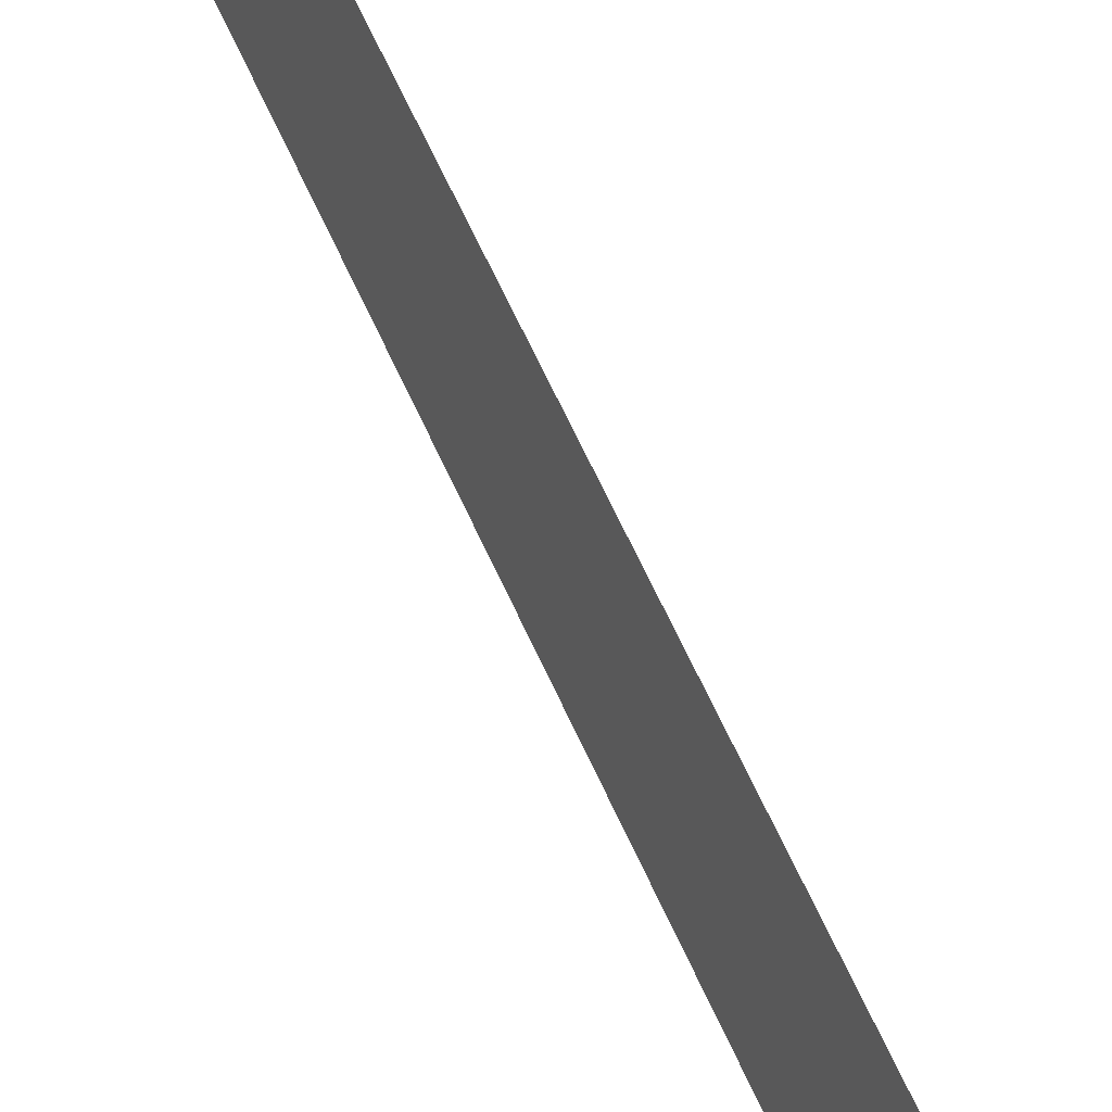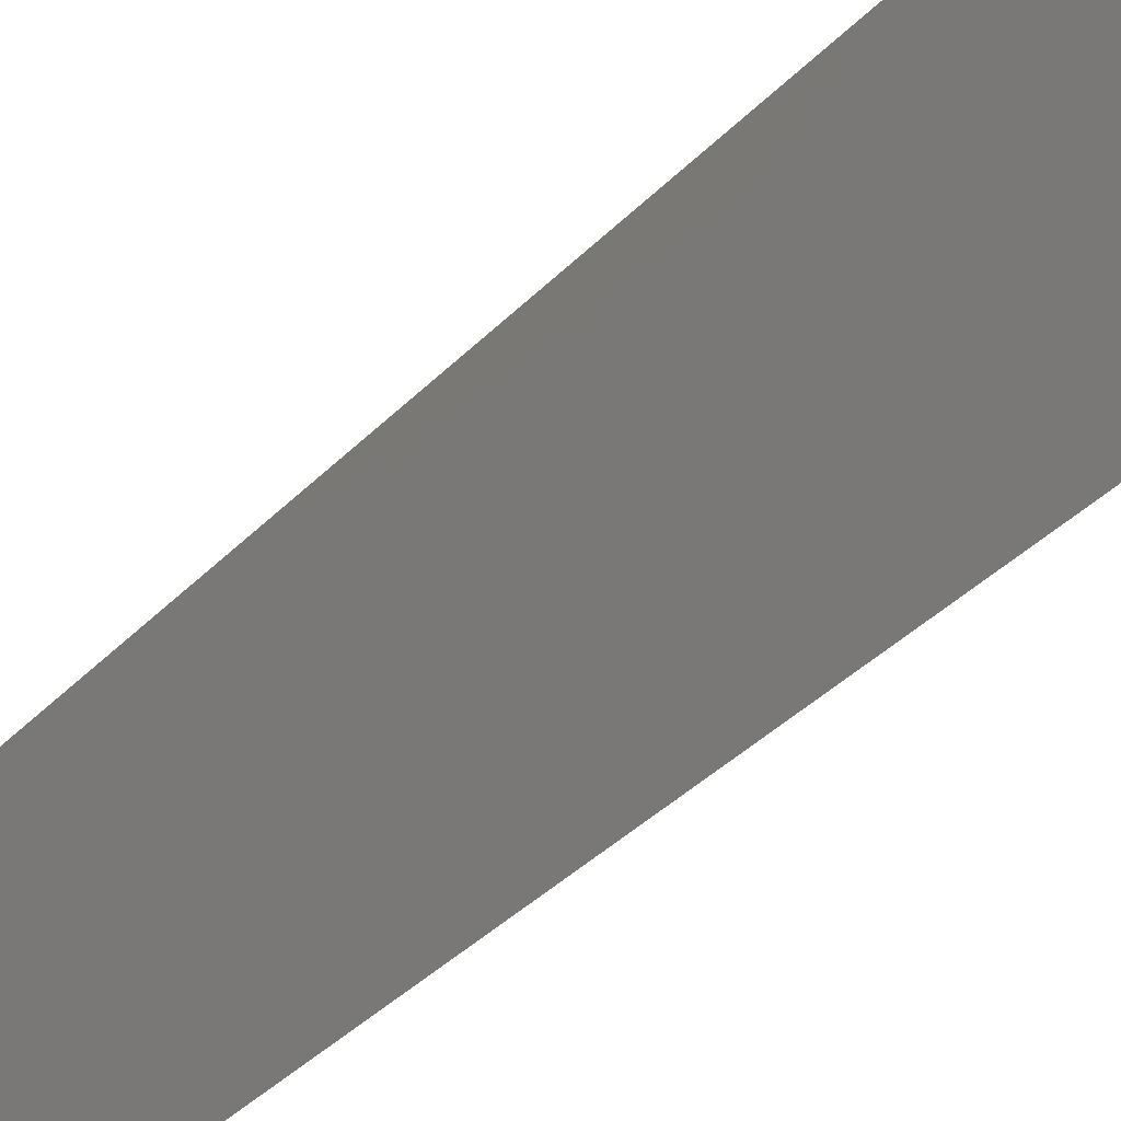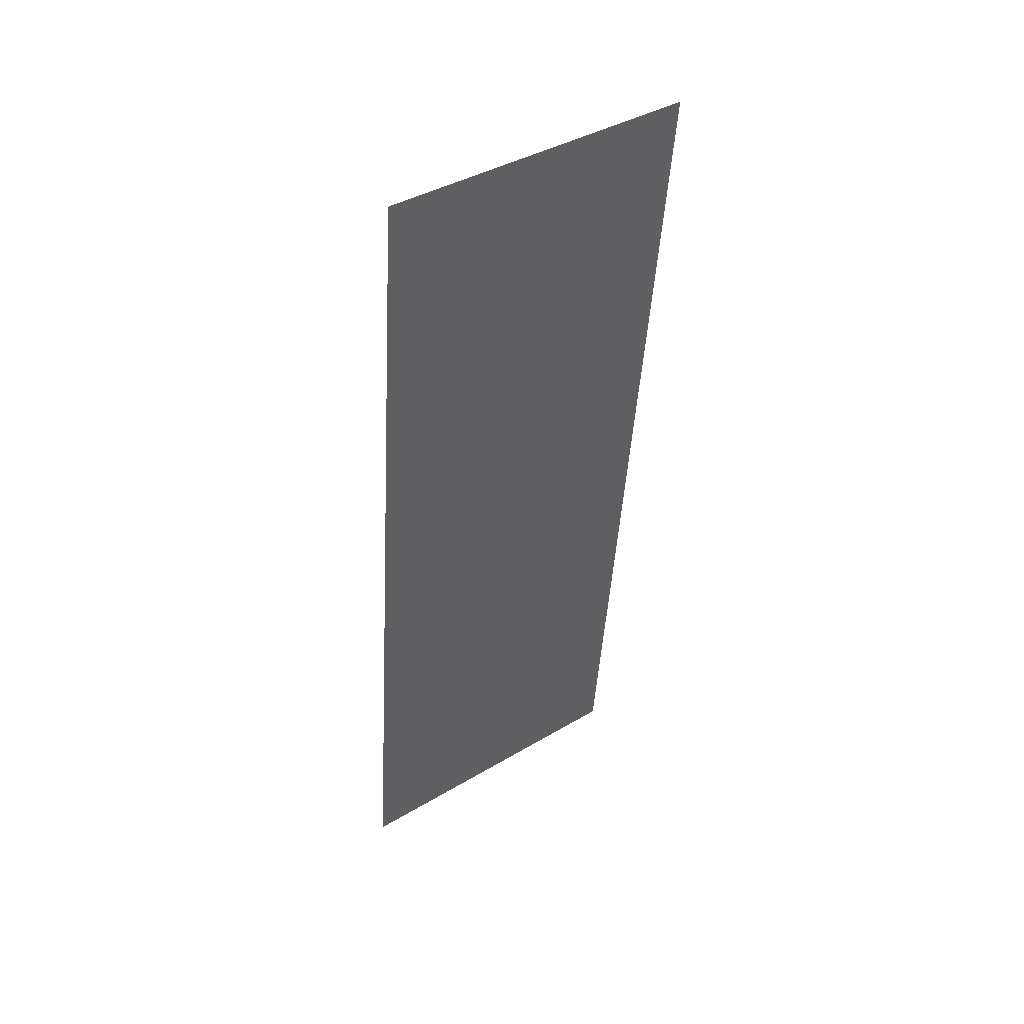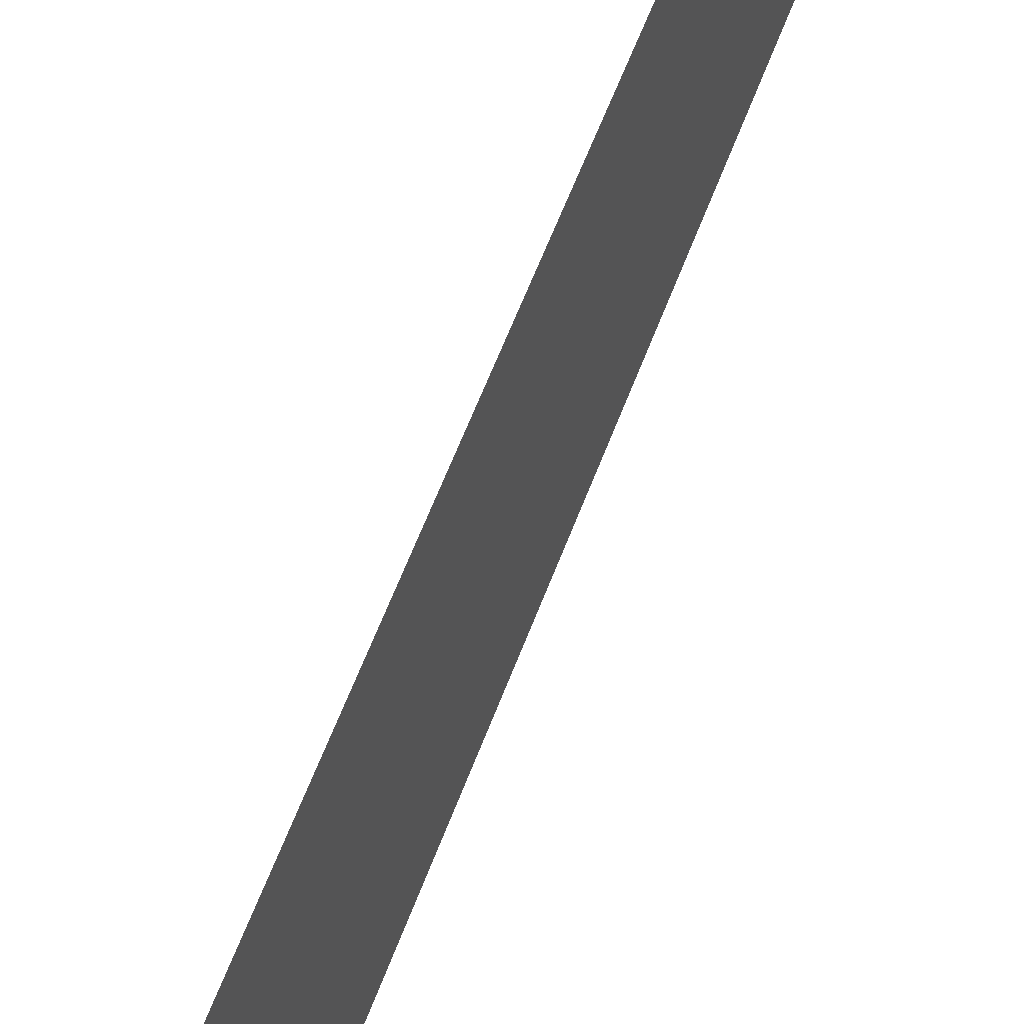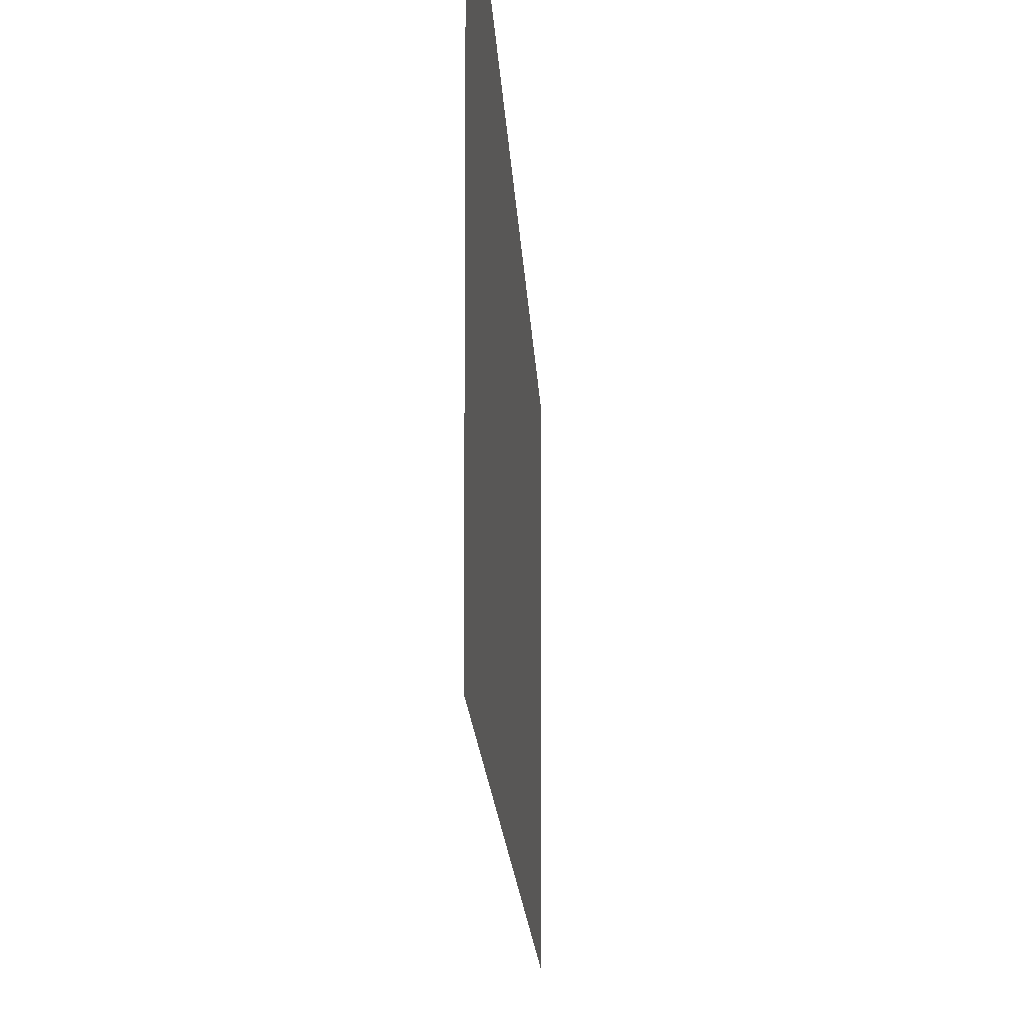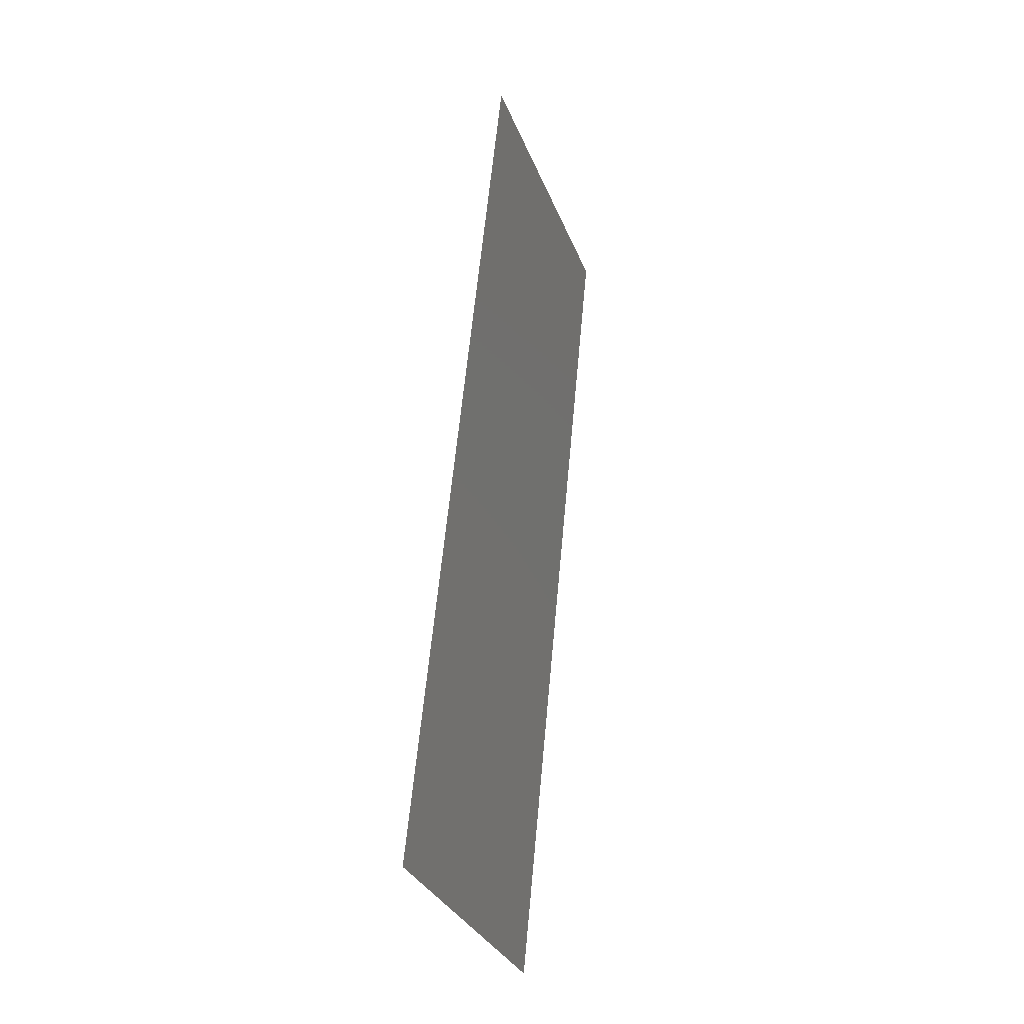
<metadata>
{"format":"stl","ext":"stl","renderer":"f3d","projection":"perspective","resolution":1024,"background":"white","views":[{"elev":67.6,"azim":149.6,"up":"+Z"},{"elev":-38.7,"azim":-44.2,"up":"+Z"},{"elev":40.1,"azim":53.7,"up":"+Y"},{"elev":60.9,"azim":15.0,"up":"+Z"},{"elev":-12.4,"azim":176.5,"up":"+Z"},{"elev":-31.9,"azim":19.2,"up":"+Y"}]}
</metadata>
<code>
# stl→obj: 19 verts, 22 faces
v 0.00908 0.01106 0
v 0.008815 0.00834 0.01186
v 0.008 0 0
v 0.01232 0.04423 0.02
v 0.01259 0.04695 0.008138
v 0.0134 0.05529 0.02
v 0.01232 0.04423 0
v 0.01174 0.03824 0.00963
v 0.01124 0.03317 0
v 0.00908 0.01106 0.02
v 0.009667 0.01706 0.01025
v 0.01016 0.02212 0.02
v 0.0107 0.02765 0.00998
v 0.01124 0.03317 0.02
v 0.0134 0.05529 0.01
v 0.0134 0.05529 0
v 0.008 0 0.01
v 0.008 0 0.02
v 0.01016 0.02212 0
f 1 2 3
f 4 5 6
f 7 8 9
f 10 11 12
f 11 13 12
f 12 13 14
f 8 13 9
f 14 13 8
f 15 5 16
f 17 2 18
f 16 5 7
f 18 2 10
f 9 13 19
f 19 13 11
f 19 11 1
f 14 8 4
f 11 2 1
f 8 5 4
f 7 5 8
f 10 2 11
f 3 2 17
f 6 5 15

</code>
